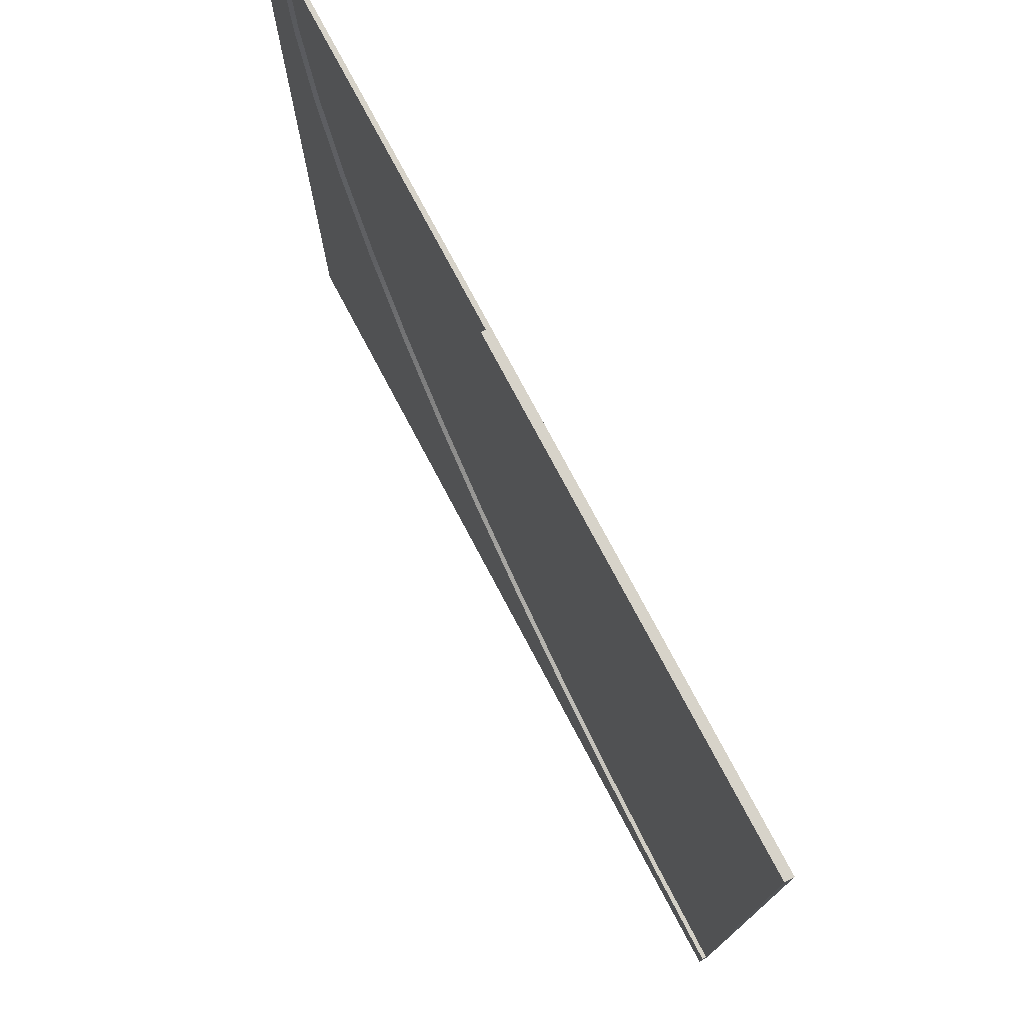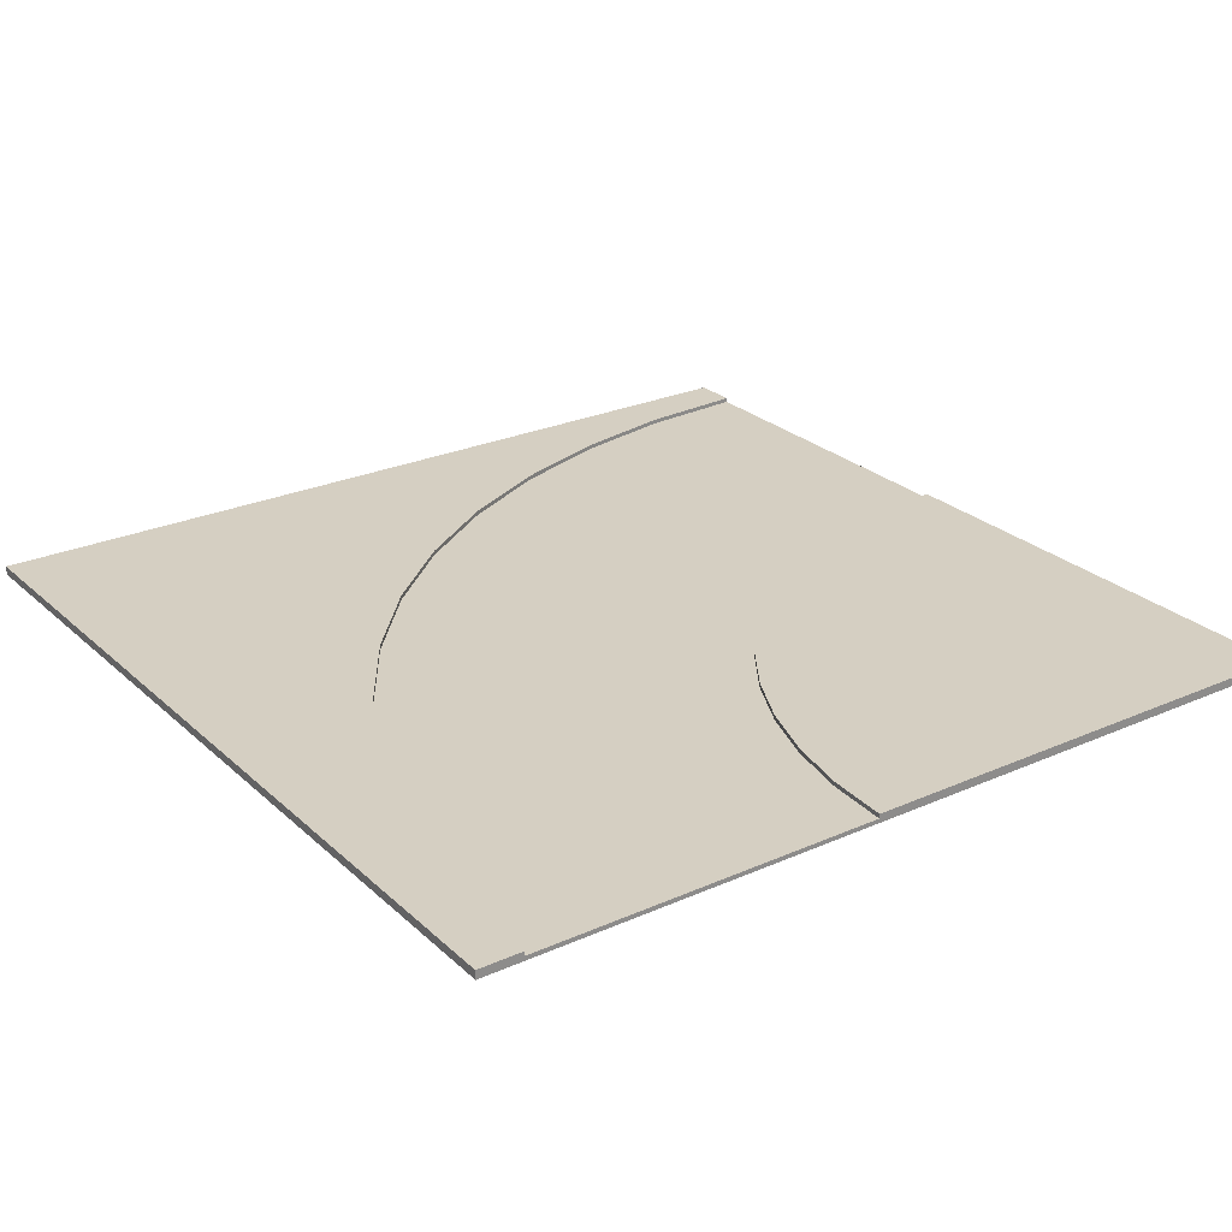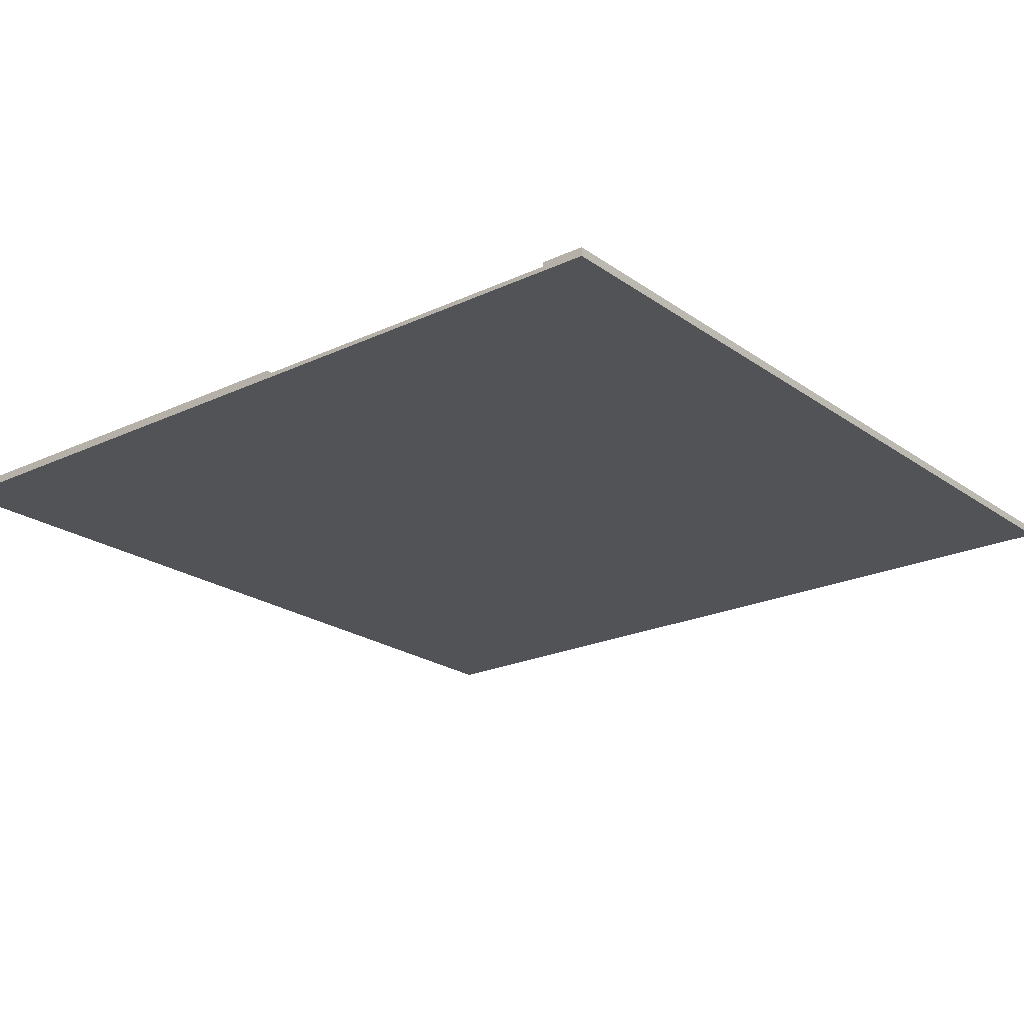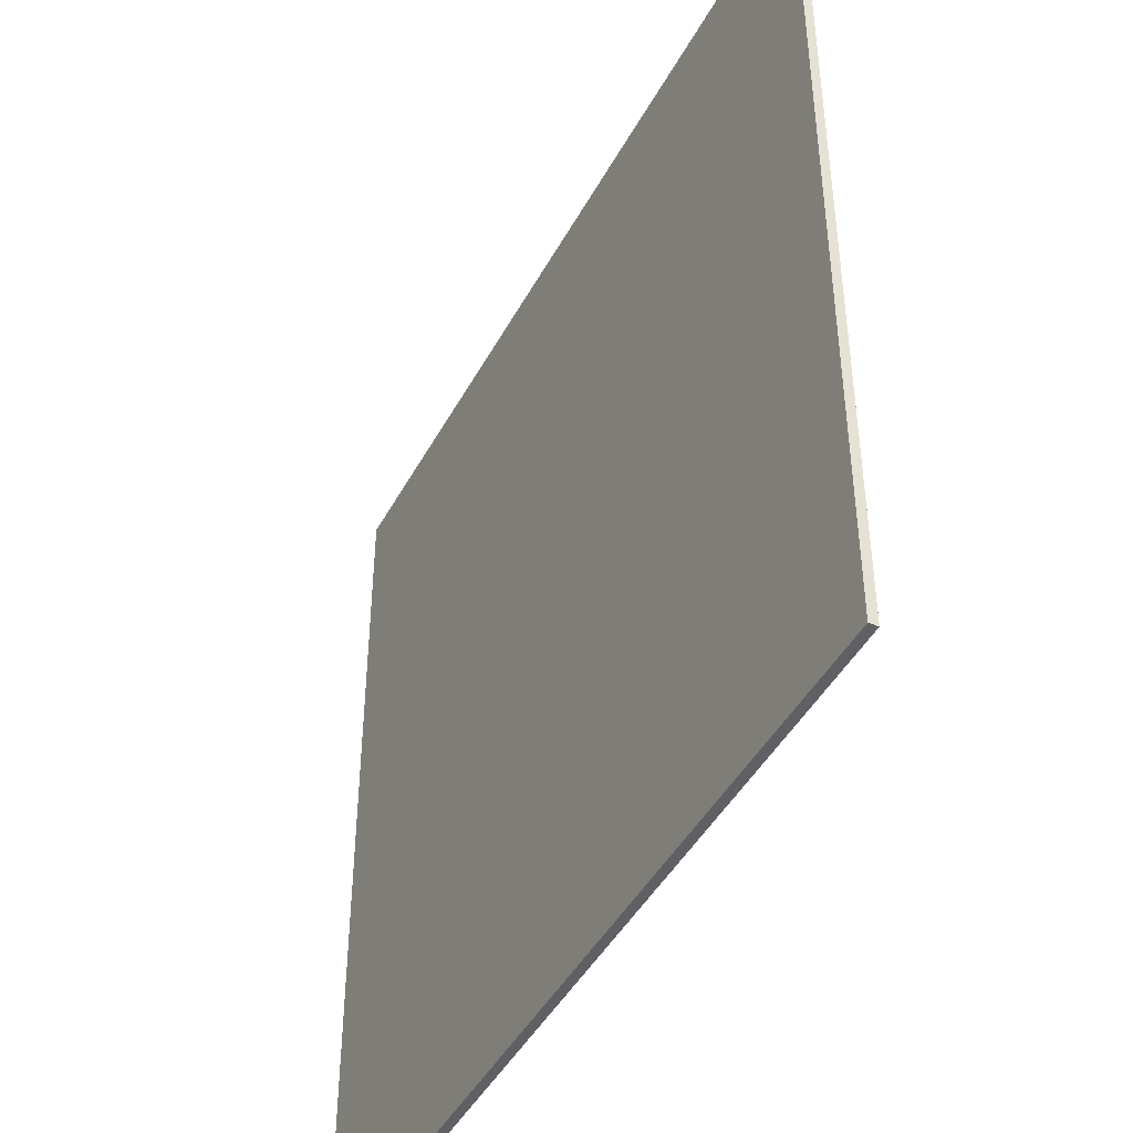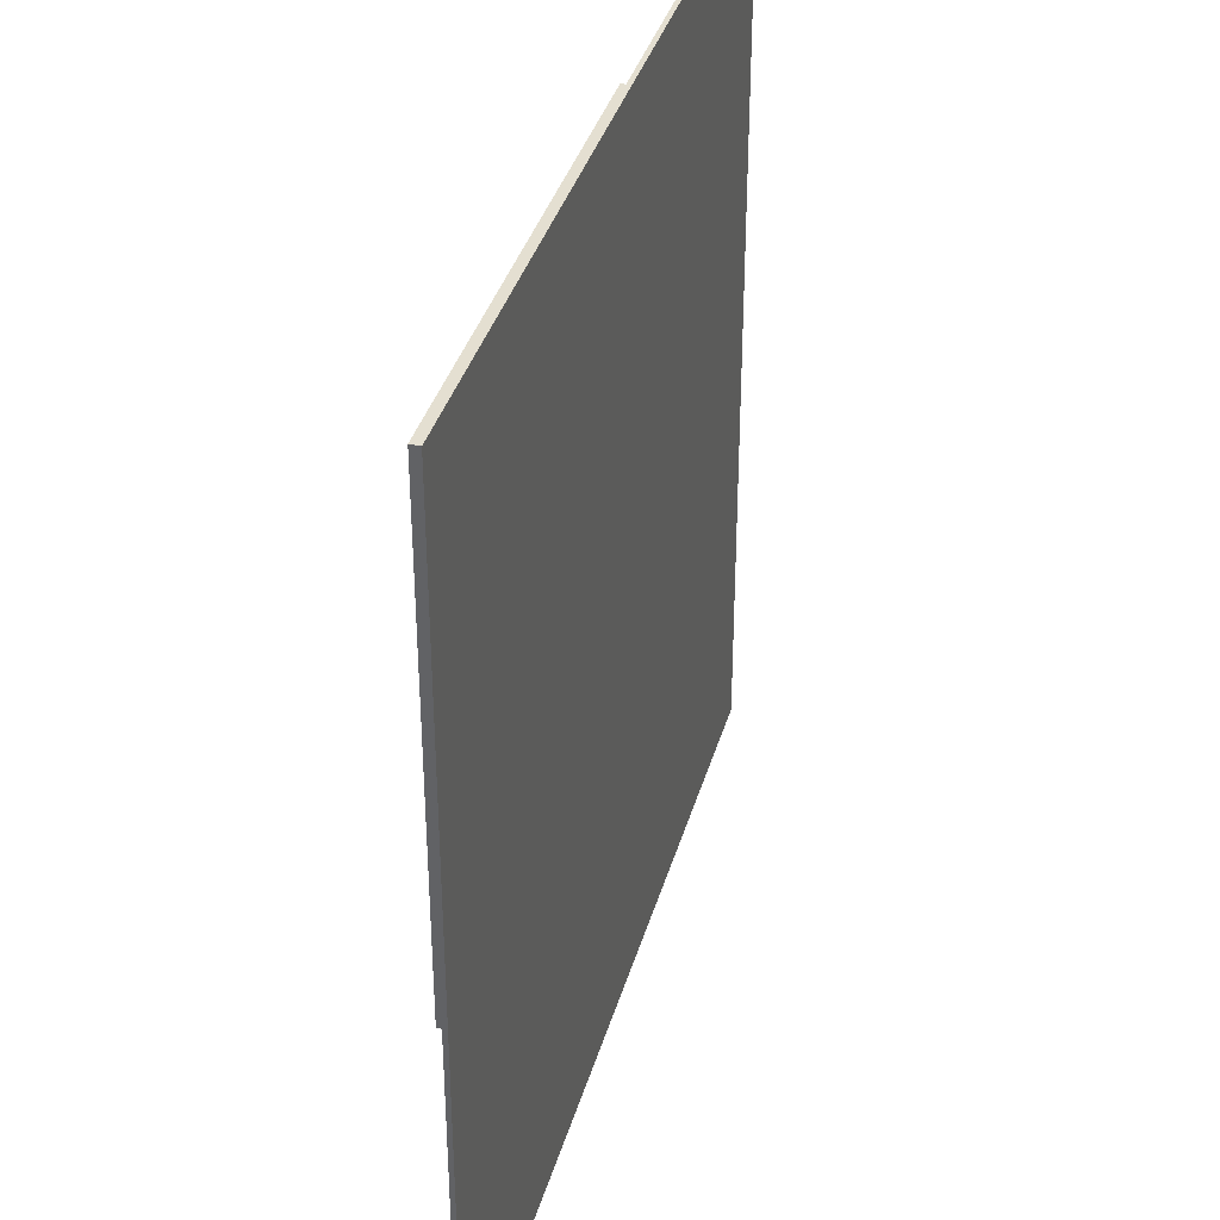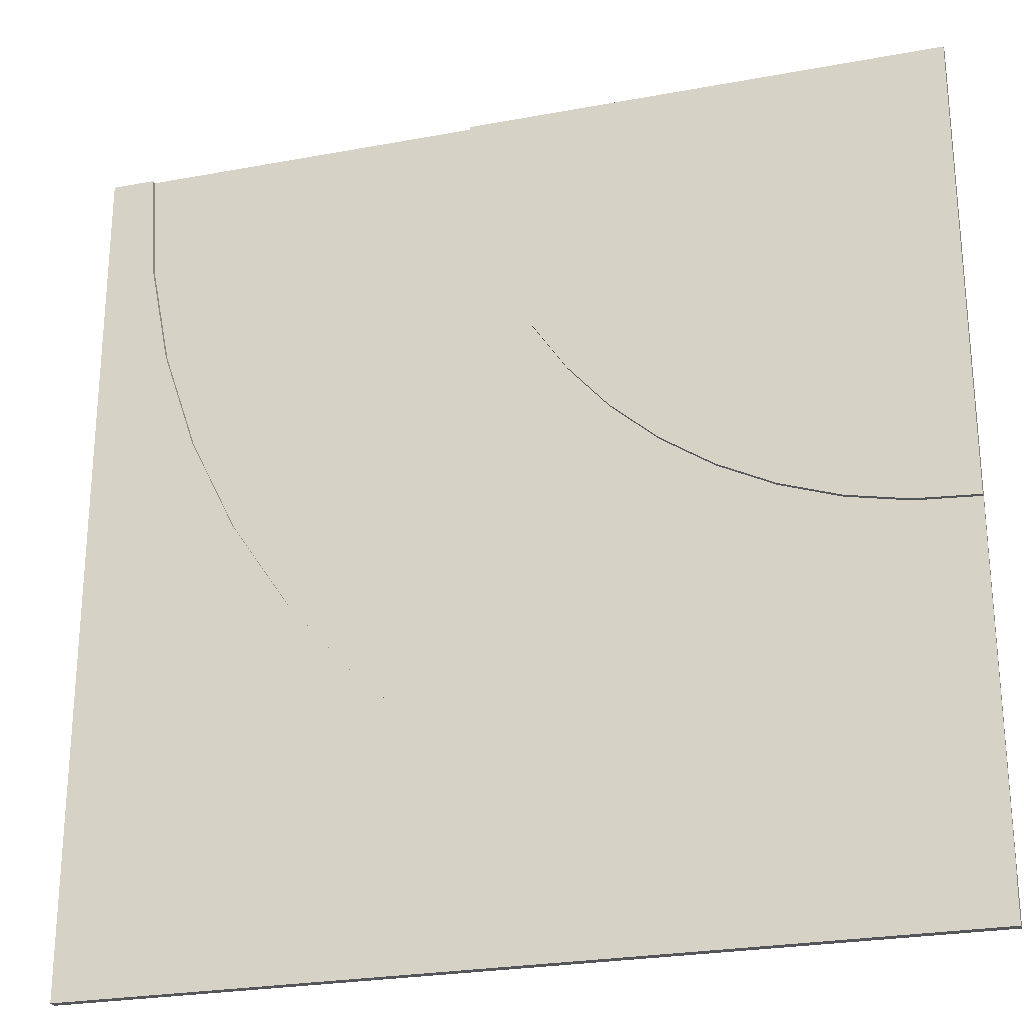
<metadata>
{"format":"obj","ext":"obj","renderer":"f3d","projection":"perspective","resolution":1024,"background":"white","views":[{"elev":76.2,"azim":-117.9,"up":"+Z"},{"elev":25.9,"azim":-125.3,"up":"+Y"},{"elev":-21.9,"azim":39.3,"up":"+Y"},{"elev":-44.6,"azim":63.2,"up":"+Z"},{"elev":36.8,"azim":-74.7,"up":"+Z"},{"elev":-25.4,"azim":-163.3,"up":"+Z"}]}
</metadata>
<code>
g road_curvePavement
v 1 0 1
v 1 0 -1
v -1 0 1
v -1 0 -1
v 1 0.02 -1
v 1 0.02 1
v -1 0.02 -1
v 0.8353 0.02 0.5082
v 0.7554 0.02 0.2729
v 0.6454 0.02 0.05
v 0.5074 0.02 -0.1566
v 0.3435 0.02 -0.3435
v 0.1566 0.02 -0.5074
v -0.05 0.02 -0.6454
v -0.2729 0.02 -0.7554
v -0.5082 0.02 -0.8353
v 0.8837 0.02 0.752
v 0.9 0.02 1
v -0.752 0.02 -0.8837
v -1 0.02 -0.9
v -0.752 0.01 -0.8837
v -1 0.01 -0.9
v -0.5082 0.01 -0.8353
v -0.2729 0.01 -0.7554
v -0.05 0.01 -0.6454
v 0.1566 0.01 -0.5074
v 0.3435 0.01 -0.3435
v 0.5074 0.01 -0.1566
v 0.6454 0.01 0.05
v 0.7554 0.01 0.2729
v 0.8353 0.01 0.5082
v 0.8837 0.01 0.752
v 0.9 0.01 1
v 0.1 0.02 1
v -1 0.02 1
v 0.09059 0.02 0.8564
v 0.06252 0.02 0.7153
v 0.01627 0.02 0.579
v -0.04737 0.02 0.45
v -0.1273 0.02 0.3304
v -0.2222 0.02 0.2222
v -0.3304 0.02 0.1273
v -0.45 0.02 0.04737
v -0.579 0.02 -0.01627
v -0.7153 0.02 -0.06252
v -0.8564 0.02 -0.09059
v -1 0.02 -0.1
v 0.09059 0.01 0.8564
v 0.1 0.01 1
v 0.06252 0.01 0.7153
v 0.01627 0.01 0.579
v -0.04737 0.01 0.45
v -0.1273 0.01 0.3304
v -0.2222 0.01 0.2222
v -0.3304 0.01 0.1273
v -0.45 0.01 0.04737
v -0.579 0.01 -0.01627
v -0.7153 0.01 -0.06252
v -0.8564 0.01 -0.09059
v -1 0.01 -0.1
v 0.2 0.01 1
v 0.1897 0.01 0.8434
v 0.1591 0.01 0.6894
v 0.1087 0.01 0.5408
v 0.03923 0.01 0.4
v -0.04798 0.01 0.2695
v -0.1515 0.01 0.1515
v -0.2695 0.01 0.04798
v -0.4 0.01 -0.03923
v -0.5408 0.01 -0.1087
v -0.6894 0.01 -0.1591
v -0.8434 0.01 -0.1897
v -1 0.01 -0.2
v 0.8 0.01 1
v 0.7846 0.01 0.7651
v 0.7387 0.01 0.5341
v 0.663 0.01 0.3112
v 0.5588 0.01 0.1
v 0.428 0.01 -0.09577
v 0.2728 0.01 -0.2728
v 0.09577 0.01 -0.428
v -0.1 0.01 -0.5588
v -0.3112 0.01 -0.663
v -0.5341 0.01 -0.7387
v -0.7651 0.01 -0.7846
v -1 0.01 -0.8
v 0.51 0.01 1
v 0.49 0.01 1
v -1 0.01 -0.51
v -1 0.01 -0.49
v 0.4773 0.01 0.8055
v 0.4392 0.01 0.6144
v 0.3766 0.01 0.4298
v 0.2904 0.01 0.255
v 0.1821 0.01 0.09295
v 0.05359 0.01 -0.05359
v -0.09295 0.01 -0.1821
v -0.255 0.01 -0.2904
v -0.4298 0.01 -0.3766
v -0.6144 0.01 -0.4392
v -0.8055 0.01 -0.4773
v 0.4971 0.01 0.8029
v 0.4585 0.01 0.6092
v 0.3951 0.01 0.4221
v 0.3077 0.01 0.245
v 0.198 0.01 0.08077
v 0.06773 0.01 -0.06773
v -0.08077 0.01 -0.198
v -0.245 0.01 -0.3077
v -0.4221 0.01 -0.3951
v -0.6092 0.01 -0.4585
v -0.8029 0.01 -0.4971
f 3 2 1
f 2 3 4
f 6 2 5
f 2 6 1
f 7 2 4
f 2 7 5
f 5 8 6
f 8 5 9
f 9 5 10
f 10 5 11
f 11 5 12
f 12 5 13
f 13 5 14
f 14 5 15
f 15 5 16
f 16 5 7
f 6 8 17
f 6 17 18
f 16 7 19
f 19 7 20
f 19 22 21
f 22 19 20
f 16 21 23
f 21 16 19
f 15 23 24
f 23 15 16
f 14 24 25
f 24 14 15
f 13 25 26
f 25 13 14
f 12 26 27
f 26 12 13
f 28 12 27
f 12 28 11
f 29 11 28
f 11 29 10
f 30 10 29
f 10 30 9
f 31 9 30
f 9 31 8
f 32 8 31
f 8 32 17
f 33 17 32
f 17 33 18
f 36 35 34
f 35 36 37
f 35 37 38
f 35 38 39
f 35 39 40
f 35 40 41
f 35 41 42
f 35 42 43
f 35 43 44
f 35 44 45
f 35 45 46
f 35 46 47
f 34 48 36
f 48 34 49
f 36 50 37
f 50 36 48
f 37 51 38
f 51 37 50
f 38 52 39
f 52 38 51
f 39 53 40
f 53 39 52
f 40 54 41
f 54 40 53
f 42 54 55
f 54 42 41
f 43 55 56
f 55 43 42
f 57 43 56
f 43 57 44
f 58 44 57
f 44 58 45
f 59 45 58
f 45 59 46
f 60 46 59
f 46 60 47
f 62 49 61
f 49 62 63
f 49 63 64
f 49 64 48
f 48 64 65
f 48 65 50
f 50 65 51
f 51 65 66
f 51 66 52
f 52 66 53
f 53 66 67
f 53 67 54
f 54 67 68
f 54 68 55
f 55 68 69
f 55 69 56
f 56 69 70
f 56 70 57
f 57 70 71
f 57 71 58
f 58 71 72
f 58 72 59
f 59 72 73
f 59 73 60
f 32 74 33
f 74 32 31
f 74 31 30
f 74 30 75
f 75 30 76
f 76 30 29
f 76 29 77
f 77 29 78
f 78 29 28
f 78 28 79
f 79 28 27
f 79 27 80
f 80 27 26
f 80 26 81
f 81 26 25
f 81 25 82
f 82 25 24
f 82 24 83
f 83 24 23
f 83 23 84
f 84 23 21
f 84 21 85
f 85 21 22
f 85 22 86
f 1 33 3
f 33 1 6
f 33 6 18
f 61 3 33
f 49 3 61
f 3 49 35
f 61 33 74
f 87 61 74
f 61 87 88
f 35 49 34
f 4 22 7
f 22 4 3
f 22 3 86
f 86 3 89
f 89 3 90
f 90 3 73
f 73 3 60
f 60 3 47
f 47 3 35
f 20 7 22
f 91 61 88
f 61 91 92
f 61 92 93
f 61 93 94
f 61 94 95
f 61 95 62
f 62 95 63
f 63 95 96
f 63 96 64
f 64 96 65
f 65 96 97
f 65 97 66
f 66 97 67
f 67 97 98
f 67 98 68
f 68 98 99
f 68 99 69
f 69 99 70
f 70 99 100
f 70 100 71
f 71 100 101
f 71 101 72
f 72 101 90
f 72 90 73
f 75 87 74
f 87 75 76
f 87 76 77
f 87 77 78
f 87 78 102
f 102 78 79
f 102 79 103
f 103 79 104
f 104 79 80
f 104 80 105
f 105 80 106
f 106 80 81
f 106 81 107
f 107 81 82
f 107 82 108
f 108 82 109
f 109 82 83
f 109 83 110
f 110 83 84
f 110 84 111
f 111 84 85
f 111 85 112
f 112 85 86
f 112 86 89
f 102 88 87
f 88 102 91
f 91 102 103
f 91 103 92
f 92 103 104
f 92 104 93
f 93 104 105
f 93 105 94
f 94 105 106
f 94 106 95
f 95 106 107
f 95 107 96
f 96 107 108
f 96 108 97
f 97 108 109
f 97 109 98
f 98 109 110
f 98 110 99
f 99 110 111
f 99 111 100
f 100 111 112
f 100 112 101
f 101 112 89
f 101 89 90

</code>
